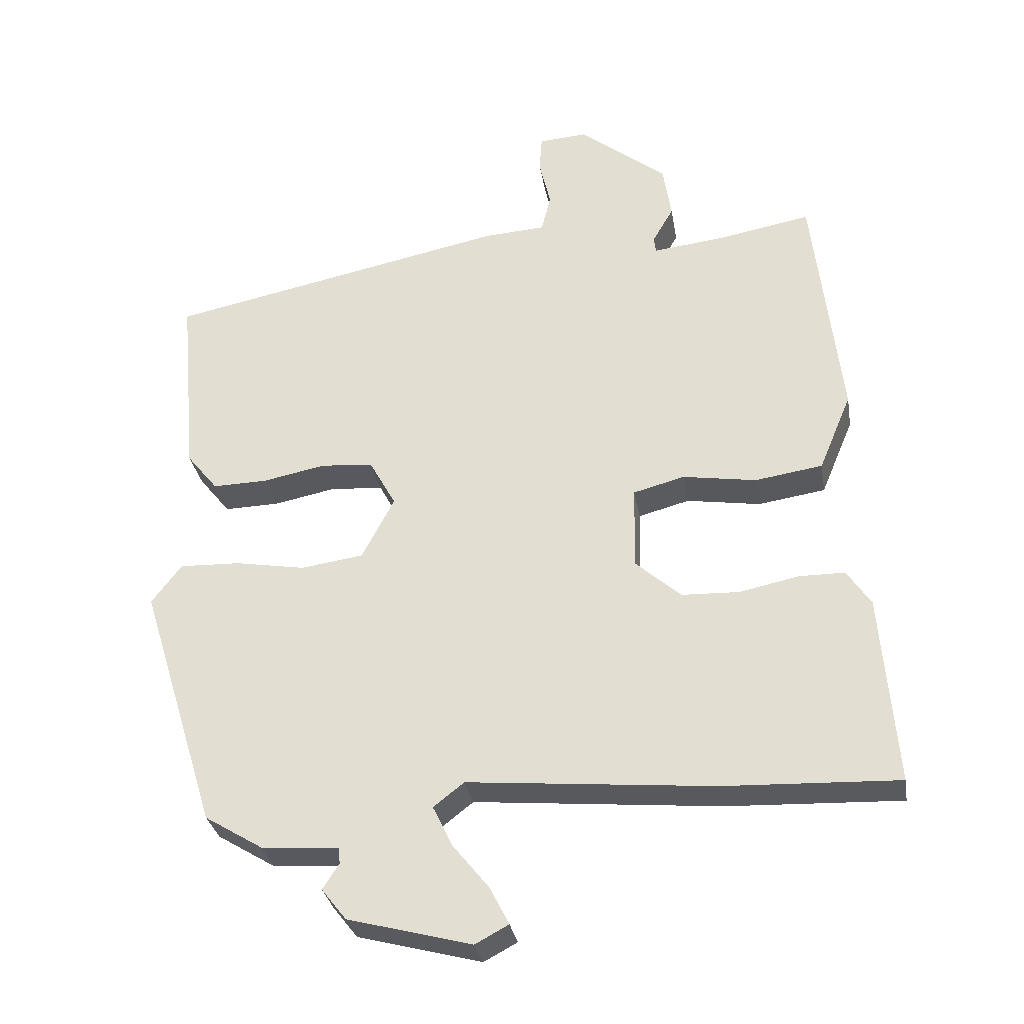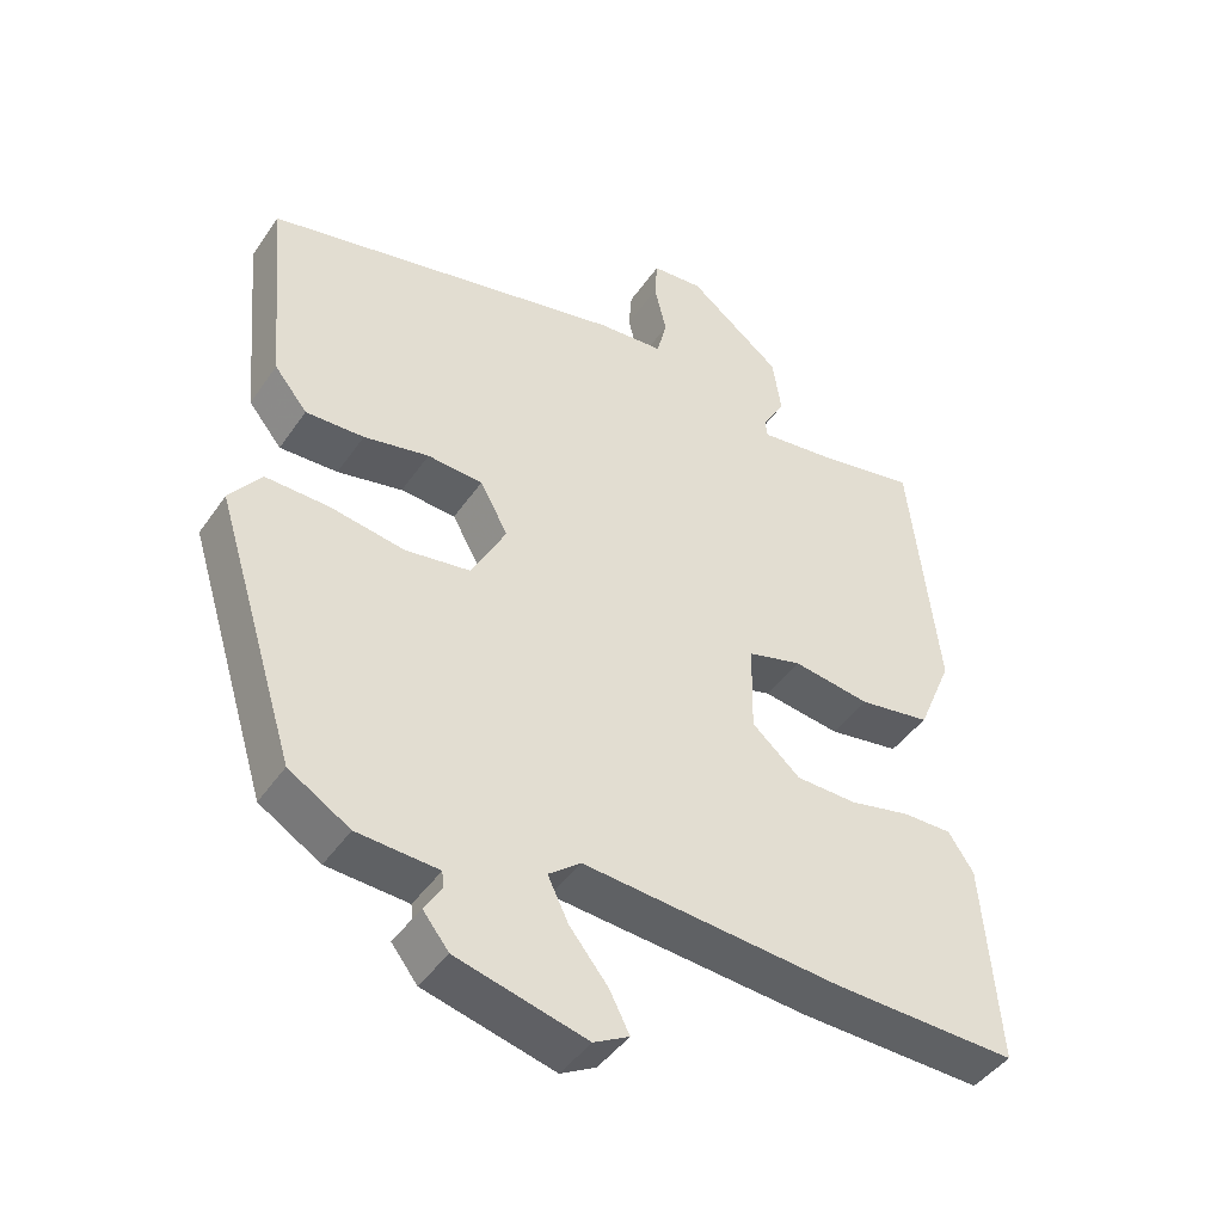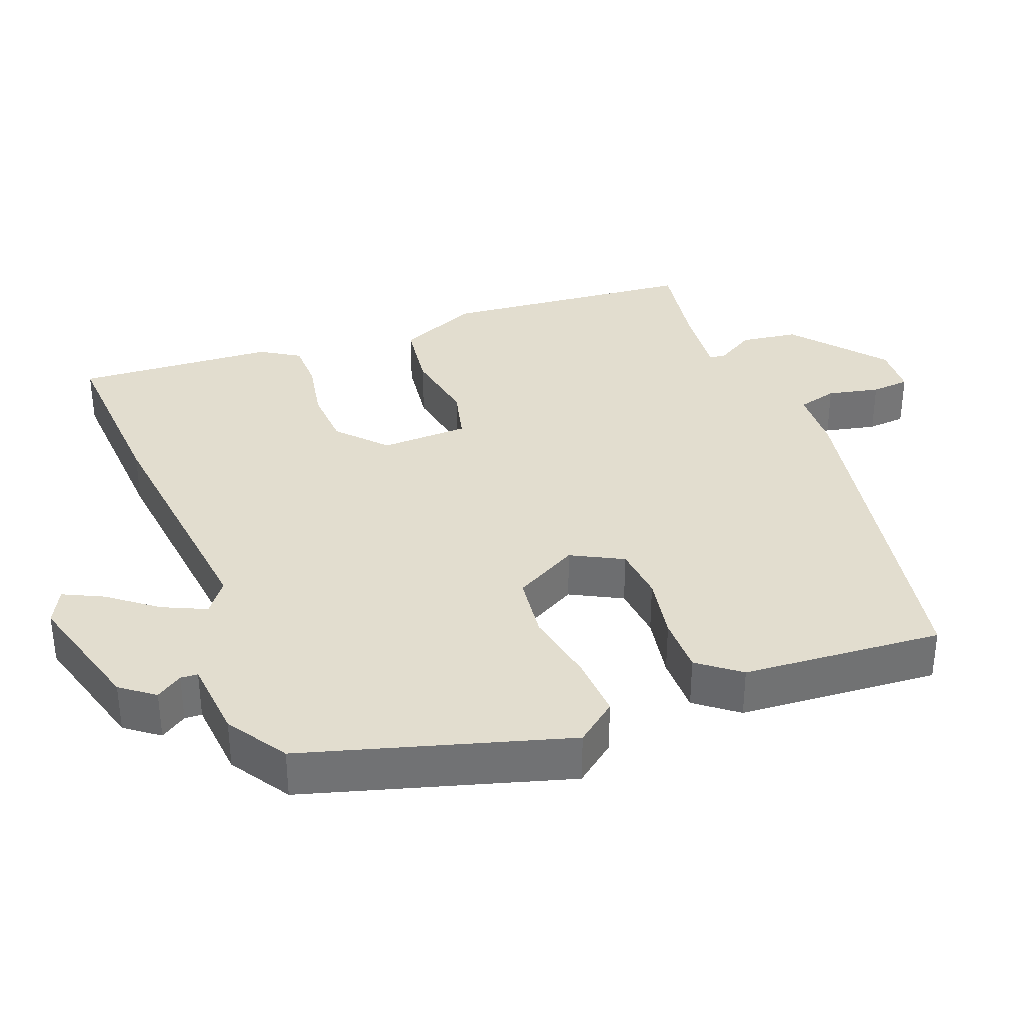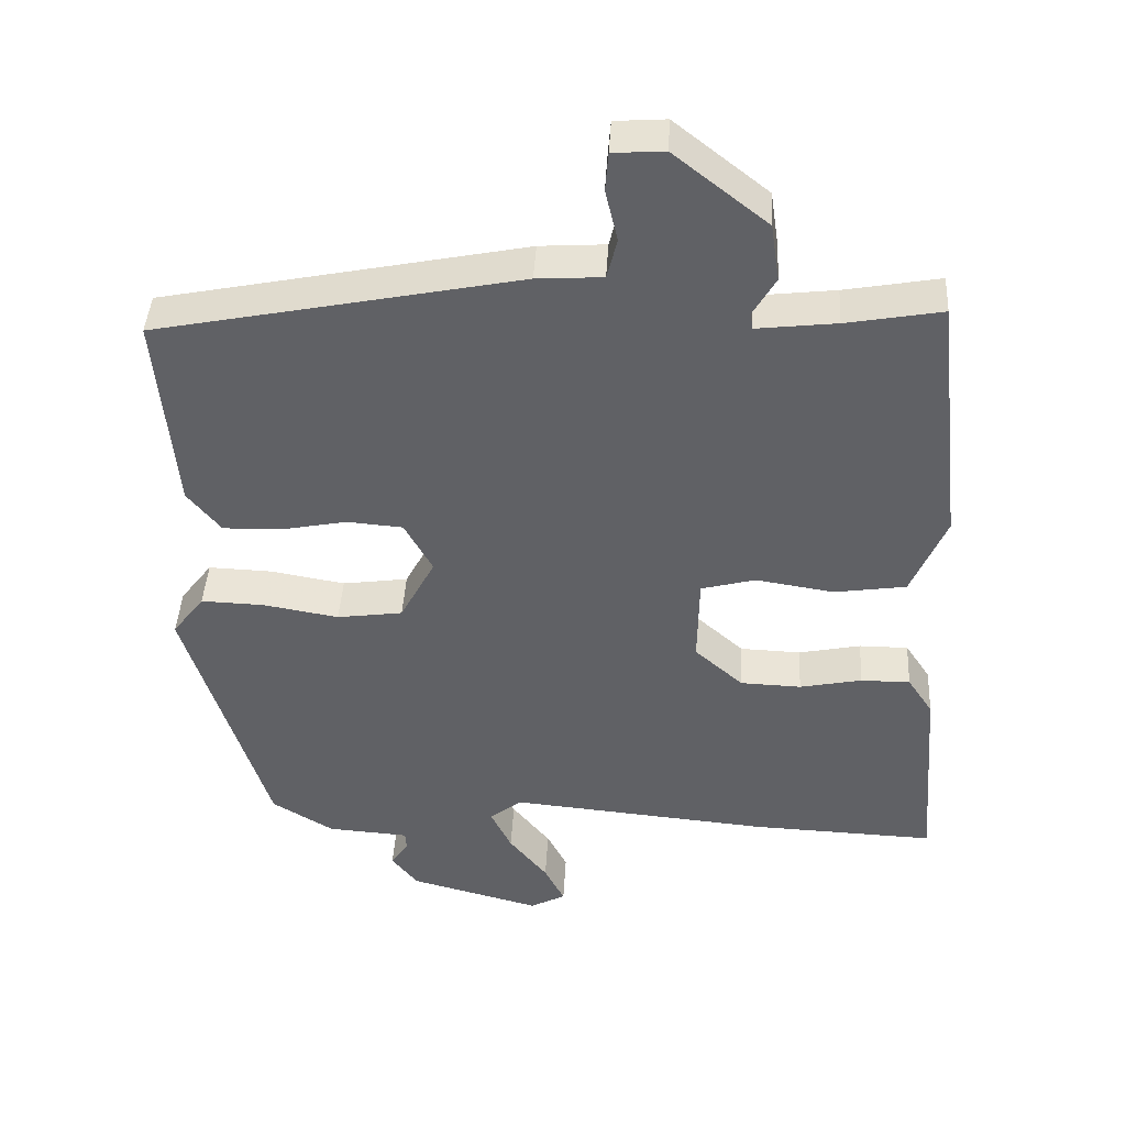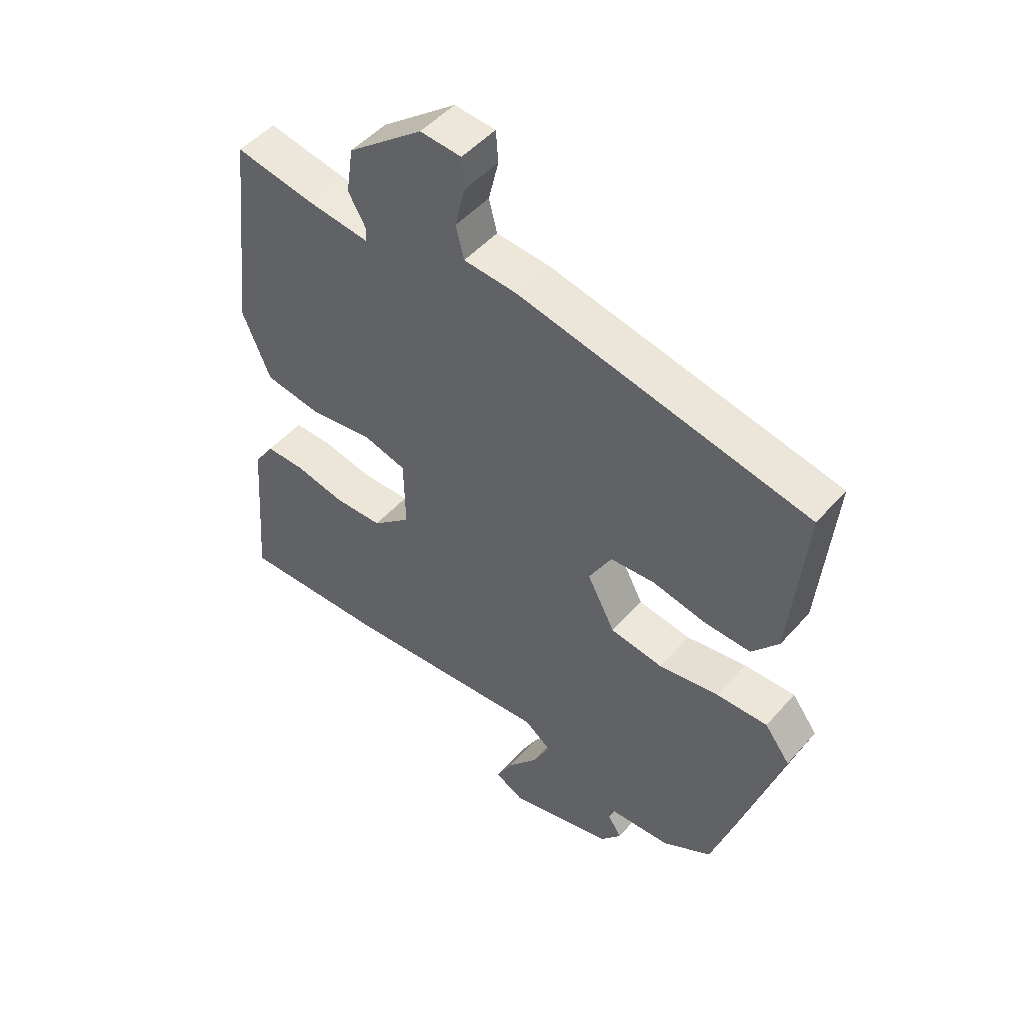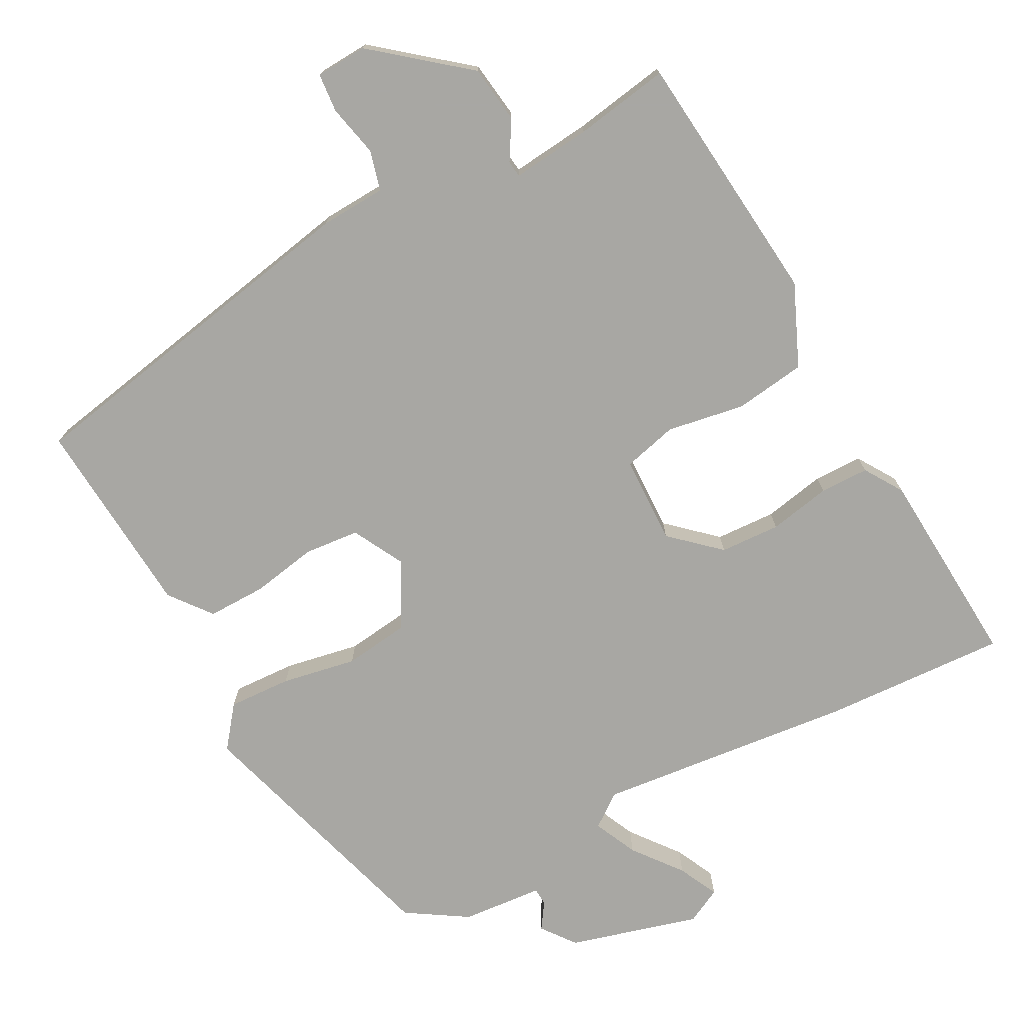
<metadata>
{"format":"obj","ext":"obj","renderer":"f3d","projection":"perspective","resolution":1024,"background":"white","views":[{"elev":-31.1,"azim":9.6,"up":"+Z"},{"elev":-44.0,"azim":-32.1,"up":"+Z"},{"elev":34.8,"azim":-112.0,"up":"+Y"},{"elev":42.6,"azim":3.2,"up":"+Z"},{"elev":49.4,"azim":-140.5,"up":"+Z"},{"elev":-74.5,"azim":27.3,"up":"+Y"}]}
</metadata>
<code>
v 0.565 0.07 -0.503
v 0.31 0.07 -0.493
v -0.05 0.07 -0.46
v -0.095 0.07 -0.495
v -0.066 0.07 -0.555
v -0.013 0.07 -0.621
v 0.015 0.07 -0.676
v -0.034 0.07 -0.702
v -0.215 0.07 -0.654
v -0.251 0.07 -0.608
v -0.227 0.07 -0.571
v -0.229 0.07 -0.547
v -0.342 0.07 -0.539
v -0.427 0.07 -0.487
v -0.54 0.07 -0.123
v -0.496 0.07 -0.065
v -0.408 0.07 -0.068
v -0.304 0.07 -0.086
v -0.213 0.07 -0.073
v -0.165 0.07 0.018
v -0.204 0.07 0.089
v -0.281 0.07 0.095
v -0.372 0.07 0.077
v -0.453 0.07 0.075
v -0.499 0.07 0.132
v -0.524 0.07 0.411
v -0.023 0.07 0.513
v 0.068 0.07 0.519
v 0.082 0.07 0.575
v 0.065 0.07 0.647
v 0.069 0.07 0.701
v 0.14 0.07 0.706
v 0.269 0.07 0.604
v 0.281 0.07 0.524
v 0.25 0.07 0.47
v 0.253 0.07 0.447
v 0.363 0.07 0.46
v 0.495 0.07 0.484
v 0.535 0.07 0.128
v 0.487 0.07 0.014
v 0.388 0.07 -0.001
v 0.28 0.07 0.016
v 0.205 0.07 -0.004
v 0.203 0.07 -0.127
v 0.27 0.07 -0.186
v 0.354 0.07 -0.189
v 0.44 0.07 -0.171
v 0.508 0.07 -0.171
v 0.543 0.07 -0.224
v 0.565 0 -0.503
v 0.31 0 -0.493
v -0.05 0 -0.46
v -0.095 0 -0.495
v -0.066 0 -0.555
v -0.013 0 -0.621
v 0.015 0 -0.676
v -0.034 0 -0.702
v -0.215 0 -0.654
v -0.251 0 -0.608
v -0.227 0 -0.571
v -0.229 0 -0.547
v -0.342 0 -0.539
v -0.427 0 -0.487
v -0.54 0 -0.123
v -0.496 0 -0.065
v -0.408 0 -0.068
v -0.304 0 -0.086
v -0.213 0 -0.073
v -0.165 0 0.018
v -0.204 0 0.089
v -0.281 0 0.095
v -0.372 0 0.077
v -0.453 0 0.075
v -0.499 0 0.132
v -0.524 0 0.411
v -0.023 0 0.513
v 0.068 0 0.519
v 0.082 0 0.575
v 0.065 0 0.647
v 0.069 0 0.701
v 0.14 0 0.706
v 0.269 0 0.604
v 0.281 0 0.524
v 0.25 0 0.47
v 0.253 0 0.447
v 0.363 0 0.46
v 0.495 0 0.484
v 0.535 0 0.128
v 0.487 0 0.014
v 0.388 0 -0.001
v 0.28 0 0.016
v 0.205 0 -0.004
v 0.203 0 -0.127
v 0.27 0 -0.186
v 0.354 0 -0.189
v 0.44 0 -0.171
v 0.508 0 -0.171
v 0.543 0 -0.224
f 46 47 48 49
f 45 46 49 1
f 44 45 1 2
f 39 40 41 42
f 37 38 39 42
f 36 37 42 43
f 35 36 43
f 32 33 34 35
f 32 35 43
f 29 30 31 32
f 28 29 32 43
f 27 28 43 44
f 22 23 24 25
f 21 22 25 26
f 15 16 17 18
f 15 18 19
f 12 13 14 15
f 12 15 19
f 11 12 19 20
f 9 10 11
f 5 6 7 8
f 4 5 8 9
f 27 44 2 3
f 21 26 27
f 20 21 27
f 20 27 3 4
f 4 9 11 20
f 98 97 96 95
f 50 98 95 94
f 51 50 94 93
f 91 90 89 88
f 91 88 87 86
f 92 91 86 85
f 92 85 84
f 84 83 82 81
f 92 84 81
f 81 80 79 78
f 92 81 78 77
f 93 92 77 76
f 74 73 72 71
f 75 74 71 70
f 67 66 65 64
f 68 67 64
f 64 63 62 61
f 68 64 61
f 69 68 61 60
f 60 59 58
f 57 56 55 54
f 58 57 54 53
f 52 51 93 76
f 76 75 70
f 76 70 69
f 53 52 76 69
f 69 60 58 53
f 1 50 51 2
f 2 51 52 3
f 3 52 53 4
f 4 53 54 5
f 5 54 55 6
f 6 55 56 7
f 7 56 57 8
f 8 57 58 9
f 9 58 59 10
f 10 59 60 11
f 11 60 61 12
f 12 61 62 13
f 13 62 63 14
f 14 63 64 15
f 15 64 65 16
f 16 65 66 17
f 17 66 67 18
f 18 67 68 19
f 19 68 69 20
f 20 69 70 21
f 21 70 71 22
f 22 71 72 23
f 23 72 73 24
f 24 73 74 25
f 25 74 75 26
f 26 75 76 27
f 27 76 77 28
f 28 77 78 29
f 29 78 79 30
f 30 79 80 31
f 31 80 81 32
f 32 81 82 33
f 33 82 83 34
f 34 83 84 35
f 35 84 85 36
f 36 85 86 37
f 37 86 87 38
f 38 87 88 39
f 39 88 89 40
f 40 89 90 41
f 41 90 91 42
f 42 91 92 43
f 43 92 93 44
f 44 93 94 45
f 45 94 95 46
f 46 95 96 47
f 47 96 97 48
f 48 97 98 49
f 49 98 50 1

</code>
